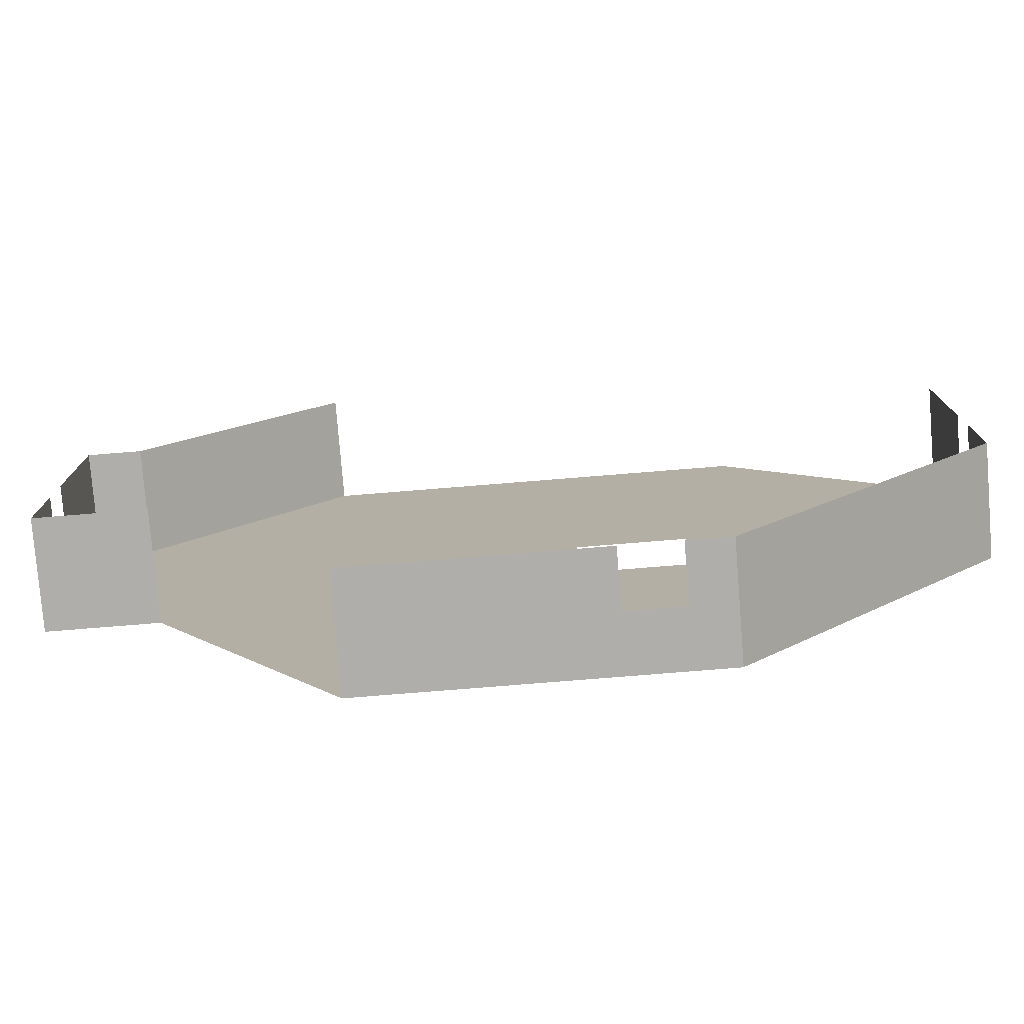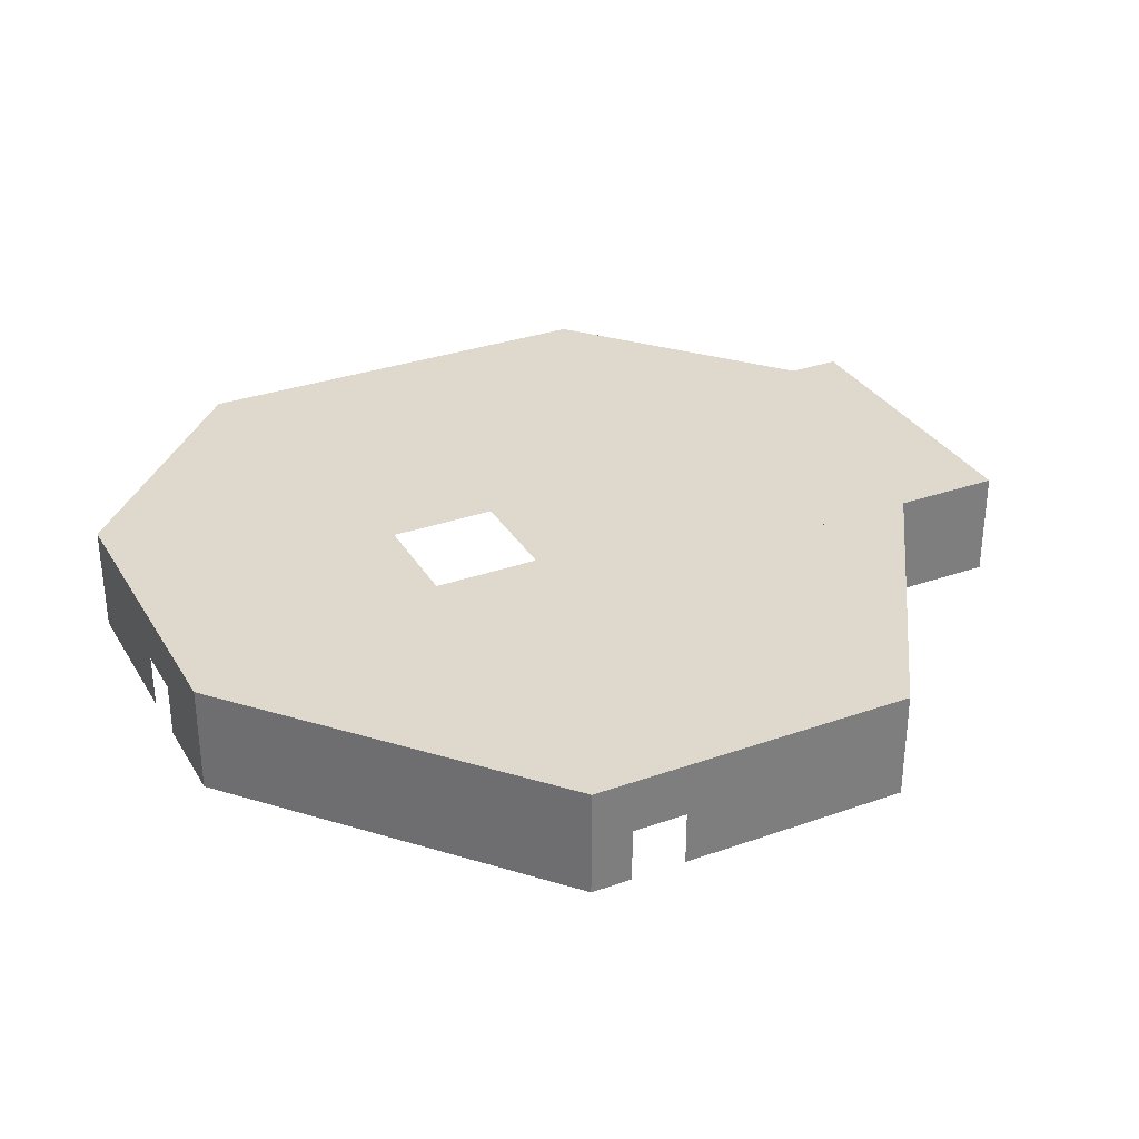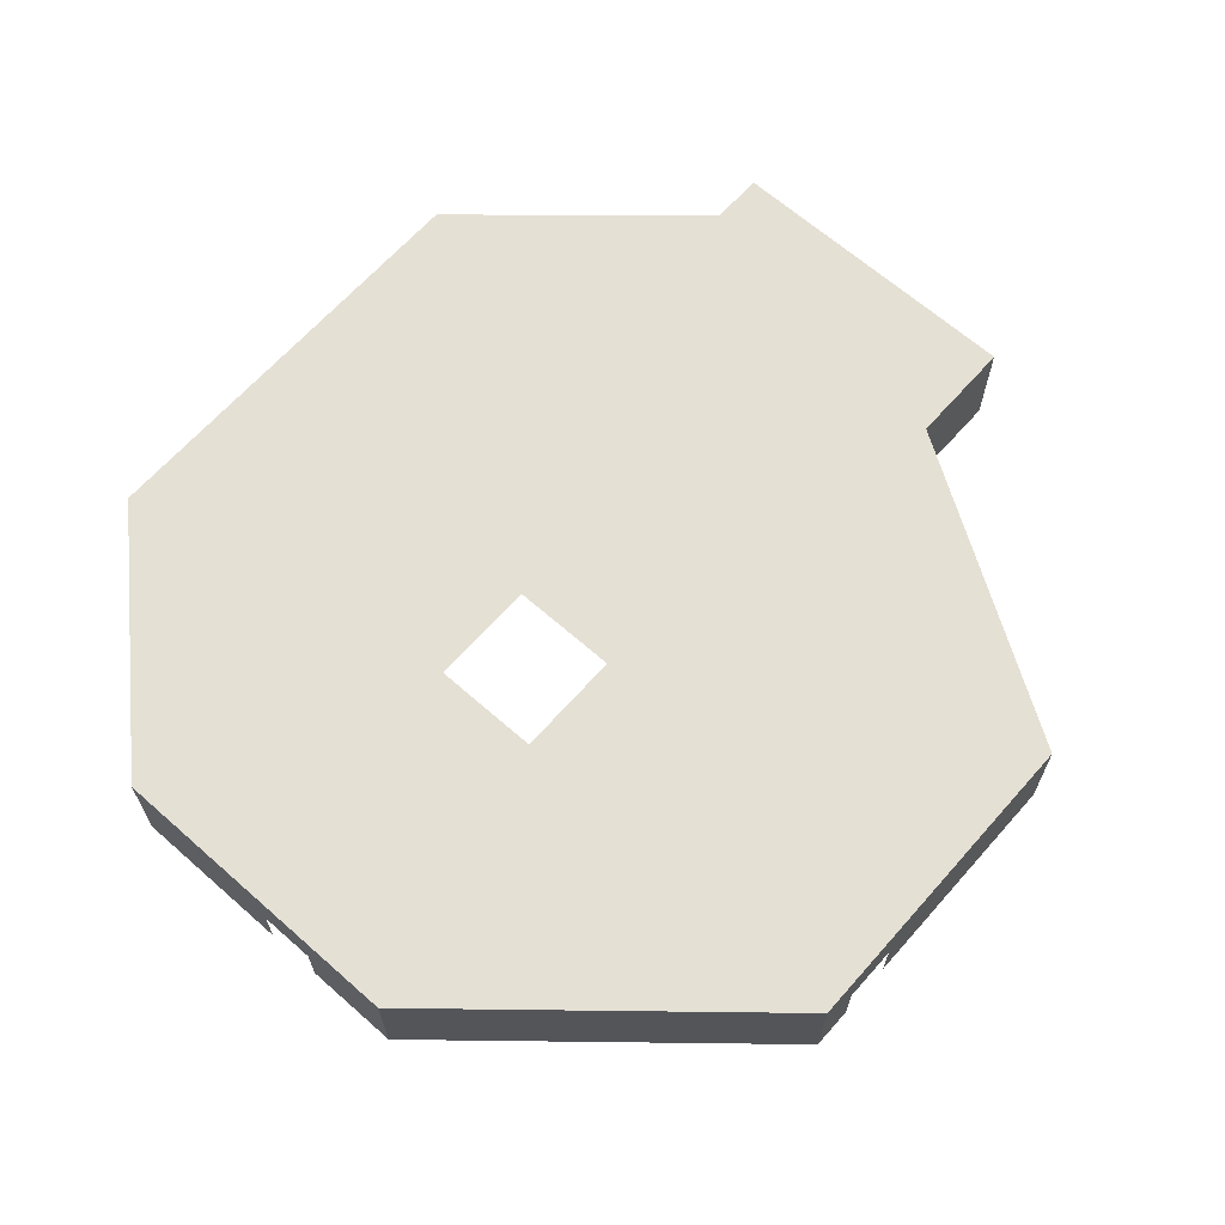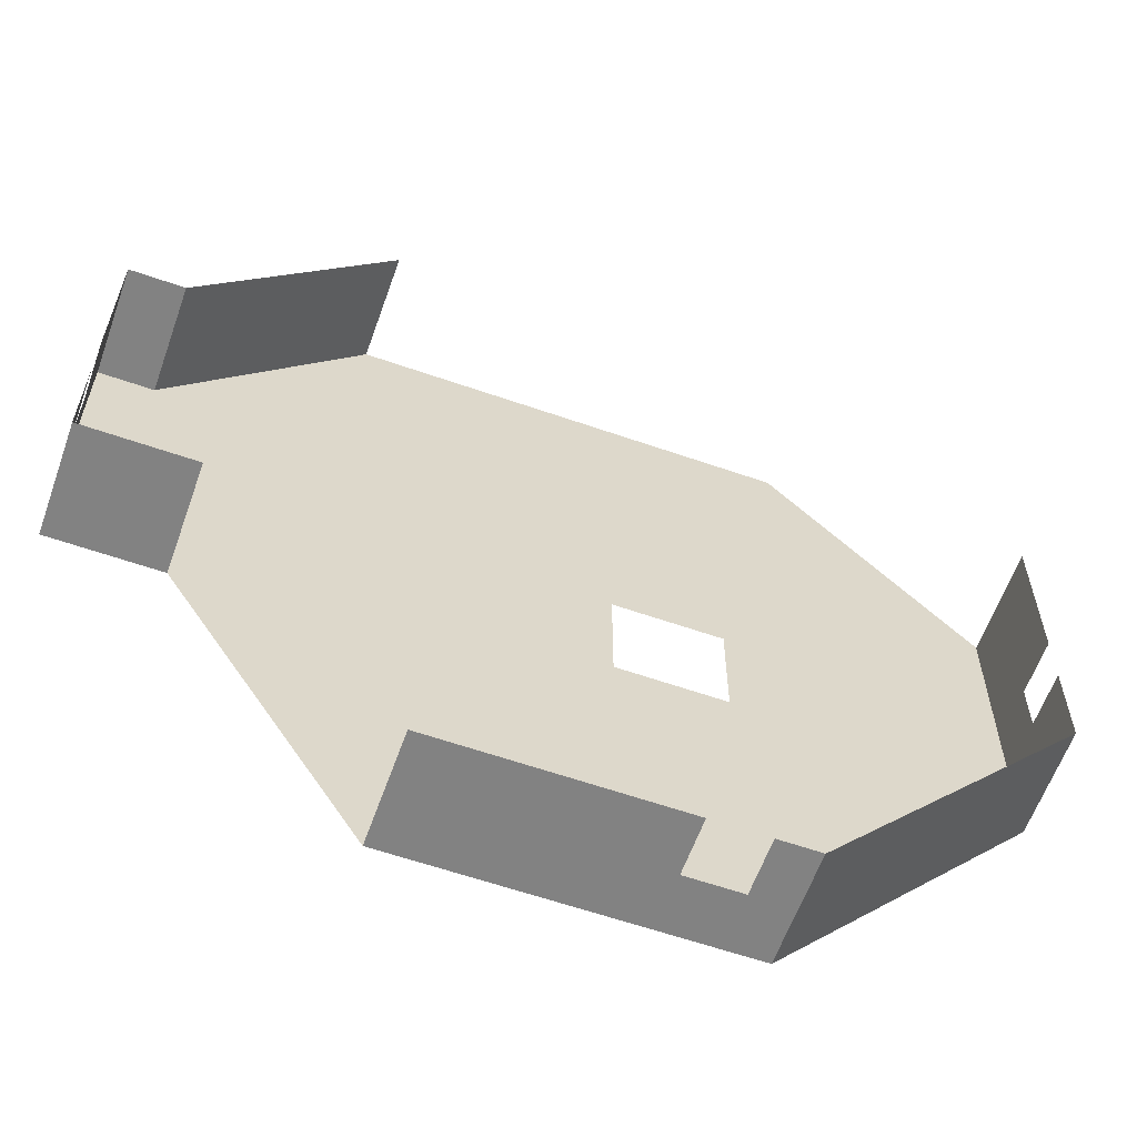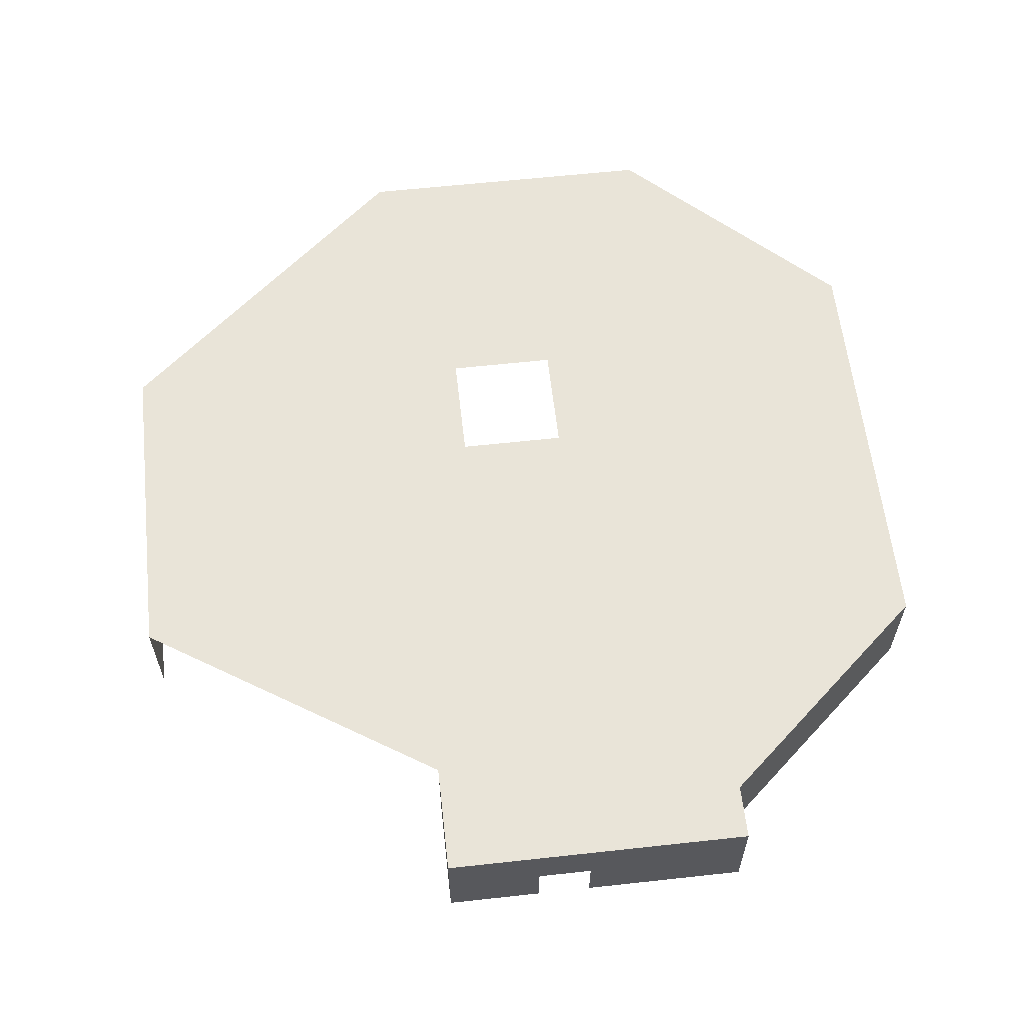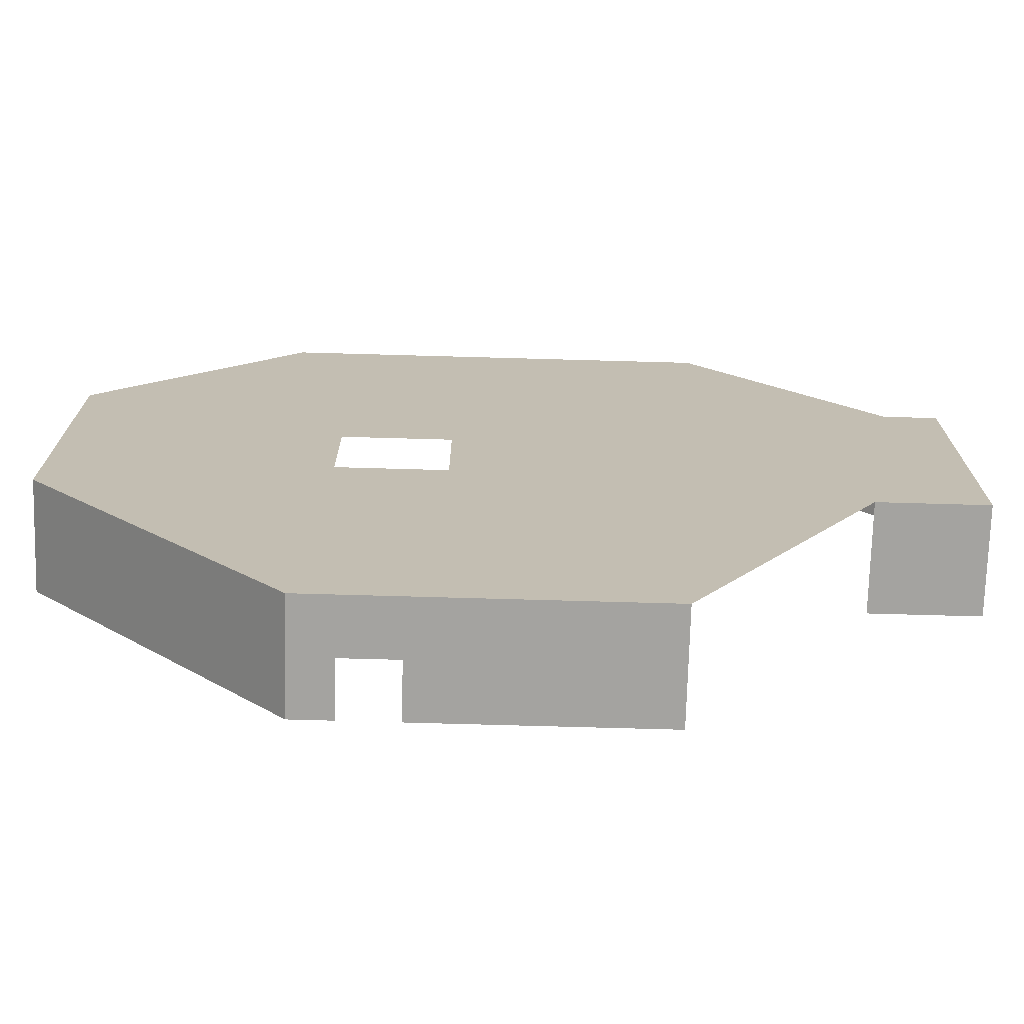
<metadata>
{"format":"obj","ext":"obj","renderer":"f3d","projection":"perspective","resolution":1024,"background":"white","views":[{"elev":-77.9,"azim":4.6,"up":"+Z"},{"elev":32.0,"azim":153.7,"up":"+Y"},{"elev":65.5,"azim":131.5,"up":"+Y"},{"elev":-60.7,"azim":-19.6,"up":"+Z"},{"elev":60.4,"azim":-96.4,"up":"+Y"},{"elev":-72.9,"azim":178.4,"up":"+Z"}]}
</metadata>
<code>
v 2380 -108 -5804
v 2380 -172 -5804
v 2444 -172 -5804
v 2444 -108 -5804
v 2380 -108 -5804
v 2444 -172 -5804
v 2380 -108 -5804
v 2444 -108 -5804
v 2692 -108 -5804
v 2380 -108 -5764
v 2380 -108 -5804
v 2692 -108 -5804
v 2676 -108 -5764
v 2380 -108 -5764
v 2692 -108 -5804
v 2692 -108 -5764
v 2676 -108 -5764
v 2692 -108 -5804
v 2380 -108 -5764
v 2676 -108 -5764
v 2676 -108 -5748
v 2380 -108 -5748
v 2380 -108 -5764
v 2676 -108 -5748
v 2380 -140 -5748
v 2380 -172 -5748
v 2380 -172 -5804
v 2380 -108 -5748
v 2380 -140 -5748
v 2380 -172 -5804
v 2380 -108 -5764
v 2380 -108 -5748
v 2380 -172 -5804
v 2380 -108 -5804
v 2380 -108 -5764
v 2380 -172 -5804
v 2444 -108 -5804
v 2556 -108 -5980
v 2692 -108 -5980
v 2692 -108 -5804
v 2444 -108 -5804
v 2692 -108 -5980
v 2556 -172 -5980
v 2692 -172 -5980
v 2692 -140 -5980
v 2556 -108 -5980
v 2556 -172 -5980
v 2692 -140 -5980
v 2692 -108 -5980
v 2556 -108 -5980
v 2692 -140 -5980
v 2692 -108 -5980
v 2724 -108 -5980
v 2748 -108 -5980
v 2692 -108 -5804
v 2692 -108 -5980
v 2748 -108 -5980
v 2740 -108 -5804
v 2692 -108 -5804
v 2748 -108 -5980
v 2900 -108 -5804
v 2740 -108 -5804
v 2748 -108 -5980
v 2740 -108 -5804
v 2900 -108 -5804
v 2900 -108 -5748
v 2740 -108 -5764
v 2740 -108 -5804
v 2900 -108 -5748
v 2740 -108 -5748
v 2740 -108 -5764
v 2900 -108 -5748
v 2724 -108 -5764
v 2692 -108 -5764
v 2692 -108 -5804
v 2740 -108 -5764
v 2724 -108 -5764
v 2692 -108 -5804
v 2740 -108 -5804
v 2740 -108 -5764
v 2692 -108 -5804
v 2900 -108 -5748
v 2900 -108 -5804
v 2900 -172 -5804
v 2900 -140 -5748
v 2900 -108 -5748
v 2900 -172 -5804
v 2900 -172 -5748
v 2900 -140 -5748
v 2900 -172 -5804
v 2748 -108 -5980
v 2748 -172 -5980
v 2900 -172 -5804
v 2900 -108 -5804
v 2748 -108 -5980
v 2900 -172 -5804
v 2724 -108 -5980
v 2724 -140 -5980
v 2724 -172 -5980
v 2748 -108 -5980
v 2724 -108 -5980
v 2724 -172 -5980
v 2748 -172 -5980
v 2748 -108 -5980
v 2724 -172 -5980
v 2692 -108 -5980
v 2692 -140 -5980
v 2724 -140 -5980
v 2724 -108 -5980
v 2692 -108 -5980
v 2724 -140 -5980
v 2900 -140 -5716
v 2900 -172 -5716
v 2900 -172 -5709
v 2900 -108 -5716
v 2900 -140 -5716
v 2900 -172 -5709
v 2900 -108 -5700
v 2900 -108 -5716
v 2900 -172 -5709
v 2900 -108 -5620
v 2900 -108 -5700
v 2900 -172 -5709
v 2900 -172 -5620
v 2900 -108 -5620
v 2900 -172 -5709
v 2900 -108 -5748
v 2900 -140 -5748
v 2900 -140 -5716
v 2900 -108 -5716
v 2900 -108 -5748
v 2900 -140 -5716
v 2900 -108 -5700
v 2900 -108 -5620
v 2724 -108 -5620
v 2740 -108 -5700
v 2900 -108 -5700
v 2724 -108 -5620
v 2724 -108 -5700
v 2740 -108 -5700
v 2724 -108 -5620
v 2724 -108 -5492
v 2724 -108 -5620
v 2900 -108 -5620
v 2780 -108 -5492
v 2724 -108 -5492
v 2900 -108 -5620
v 2900 -108 -5748
v 2900 -108 -5716
v 2900 -108 -5700
v 2740 -108 -5748
v 2900 -108 -5748
v 2900 -108 -5700
v 2740 -108 -5716
v 2740 -108 -5748
v 2900 -108 -5700
v 2740 -108 -5700
v 2740 -108 -5716
v 2900 -108 -5700
v 2724 -108 -5700
v 2724 -108 -5620
v 2412 -108 -5620
v 2692 -108 -5700
v 2724 -108 -5700
v 2412 -108 -5620
v 2676 -108 -5700
v 2692 -108 -5700
v 2412 -108 -5620
v 2380 -108 -5700
v 2676 -108 -5700
v 2412 -108 -5620
v 2380 -108 -5620
v 2380 -108 -5700
v 2412 -108 -5620
v 2524 -108 -5492
v 2412 -108 -5620
v 2724 -108 -5620
v 2692 -108 -5492
v 2524 -108 -5492
v 2724 -108 -5620
v 2724 -108 -5492
v 2692 -108 -5492
v 2724 -108 -5620
v 2380 -108 -5620
v 2412 -108 -5620
v 2412 -172 -5620
v 2380 -172 -5620
v 2380 -108 -5620
v 2412 -172 -5620
v 2380 -108 -5620
v 2380 -172 -5620
v 2380 -172 -5700
v 2380 -108 -5700
v 2380 -108 -5620
v 2380 -172 -5700
v 2475 -172 -5548
v 2475 -172 -5548
v 2415 -172 -5617
v 2524 -172 -5492
v 2475 -172 -5548
v 2415 -172 -5617
v 2524 -108 -5492
v 2524 -172 -5492
v 2415 -172 -5617
v 2412 -108 -5620
v 2524 -108 -5492
v 2415 -172 -5617
v 2412 -172 -5620
v 2412 -108 -5620
v 2415 -172 -5617
v 2380 -108 -5716
v 2380 -108 -5700
v 2380 -172 -5700
v 2380 -140 -5716
v 2380 -108 -5716
v 2380 -172 -5700
v 2380 -172 -5716
v 2380 -140 -5716
v 2380 -172 -5700
v 2380 -108 -5716
v 2380 -140 -5716
v 2380 -140 -5748
v 2380 -108 -5748
v 2380 -108 -5716
v 2380 -140 -5748
v 2380 -108 -5748
v 2676 -108 -5748
v 2676 -108 -5716
v 2380 -108 -5716
v 2380 -108 -5748
v 2676 -108 -5716
v 2380 -108 -5700
v 2380 -108 -5716
v 2676 -108 -5716
v 2676 -108 -5700
v 2380 -108 -5700
v 2676 -108 -5716
f 1 2 3
f 4 5 6
f 7 8 9
f 10 11 12
f 13 14 15
f 16 17 18
f 19 20 21
f 22 23 24
f 25 26 27
f 28 29 30
f 31 32 33
f 34 35 36
f 37 38 39
f 40 41 42
f 43 44 45
f 46 47 48
f 49 50 51
f 52 53 54
f 55 56 57
f 58 59 60
f 61 62 63
f 64 65 66
f 67 68 69
f 70 71 72
f 73 74 75
f 76 77 78
f 79 80 81
f 82 83 84
f 85 86 87
f 88 89 90
f 91 92 93
f 94 95 96
f 97 98 99
f 100 101 102
f 103 104 105
f 106 107 108
f 109 110 111
f 112 113 114
f 115 116 117
f 118 119 120
f 121 122 123
f 124 125 126
f 127 128 129
f 130 131 132
f 133 134 135
f 136 137 138
f 139 140 141
f 142 143 144
f 145 146 147
f 148 149 150
f 151 152 153
f 154 155 156
f 157 158 159
f 160 161 162
f 163 164 165
f 166 167 168
f 169 170 171
f 172 173 174
f 175 176 177
f 178 179 180
f 181 182 183
f 184 185 186
f 187 188 189
f 190 191 192
f 193 194 195
f 196 197 198
f 199 200 201
f 202 203 204
f 205 206 207
f 208 209 210
f 211 212 213
f 214 215 216
f 217 218 219
f 220 221 222
f 223 224 225
f 226 227 228
f 229 230 231
f 232 233 234
f 235 236 237

</code>
